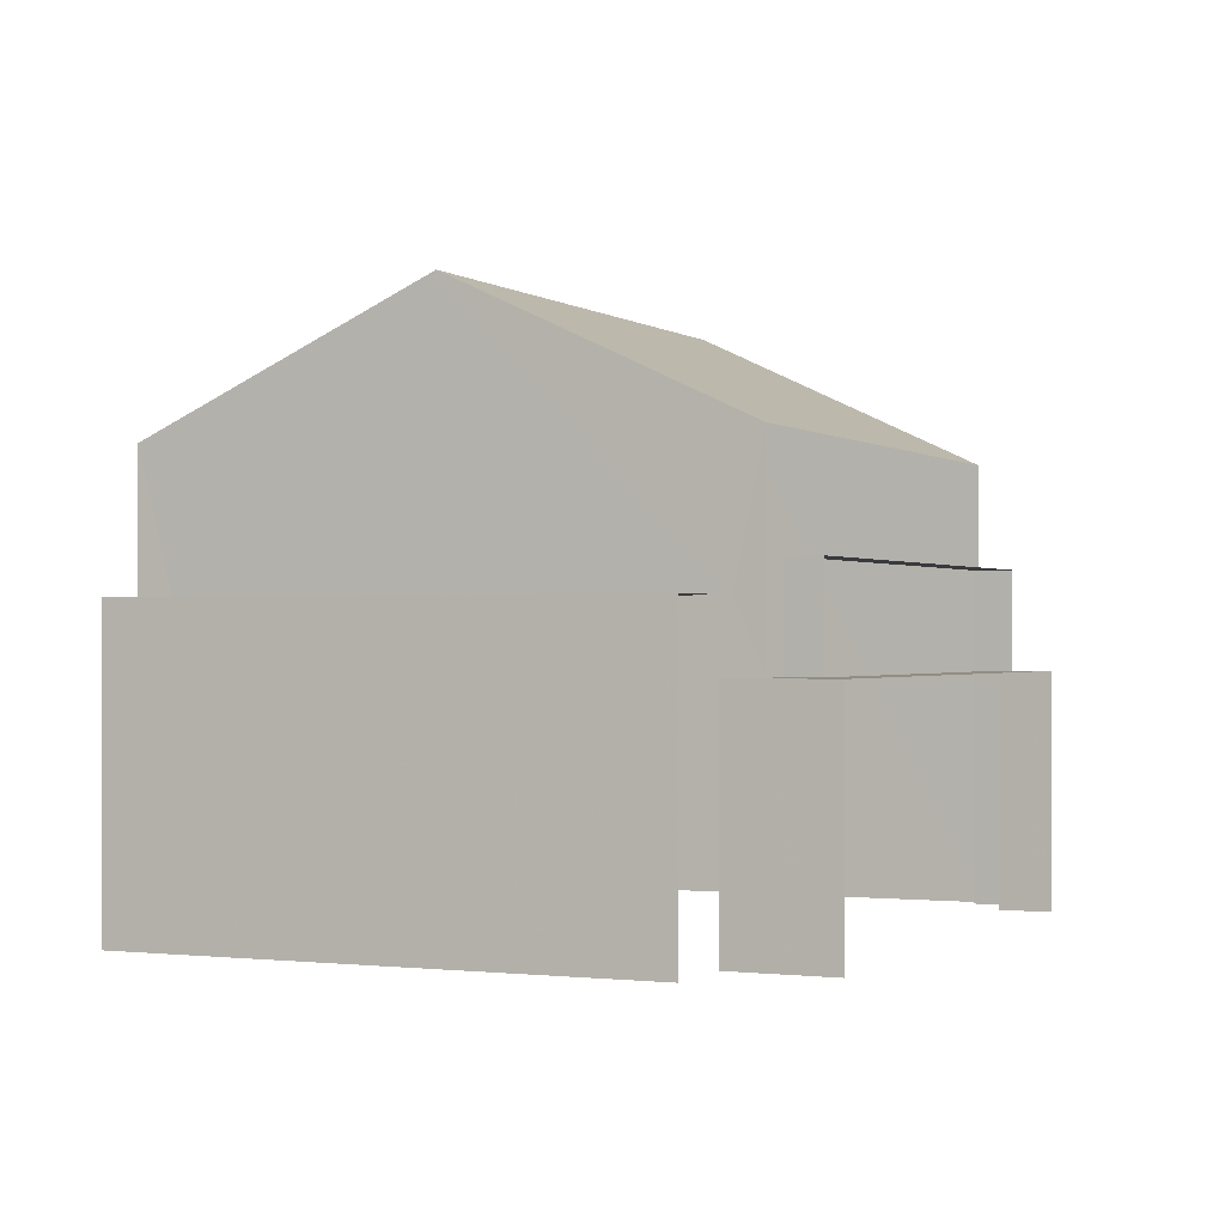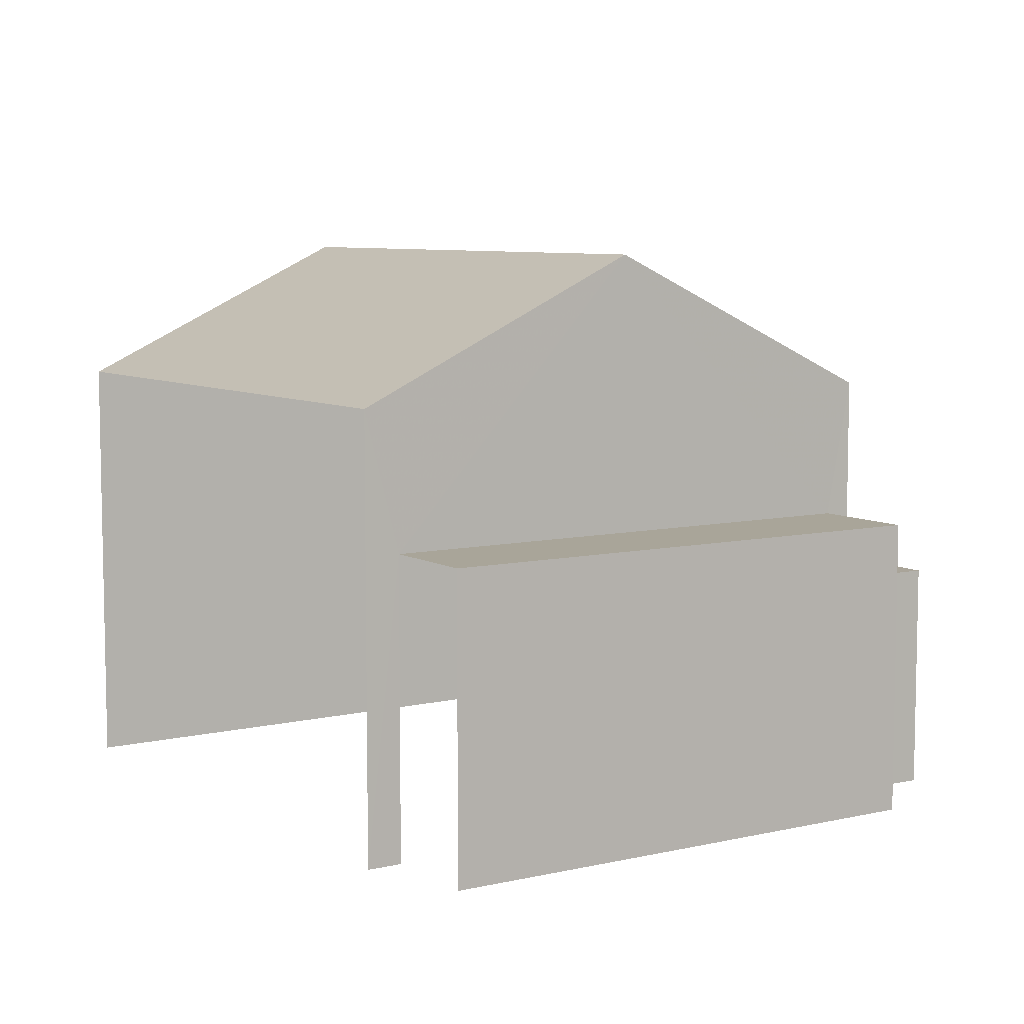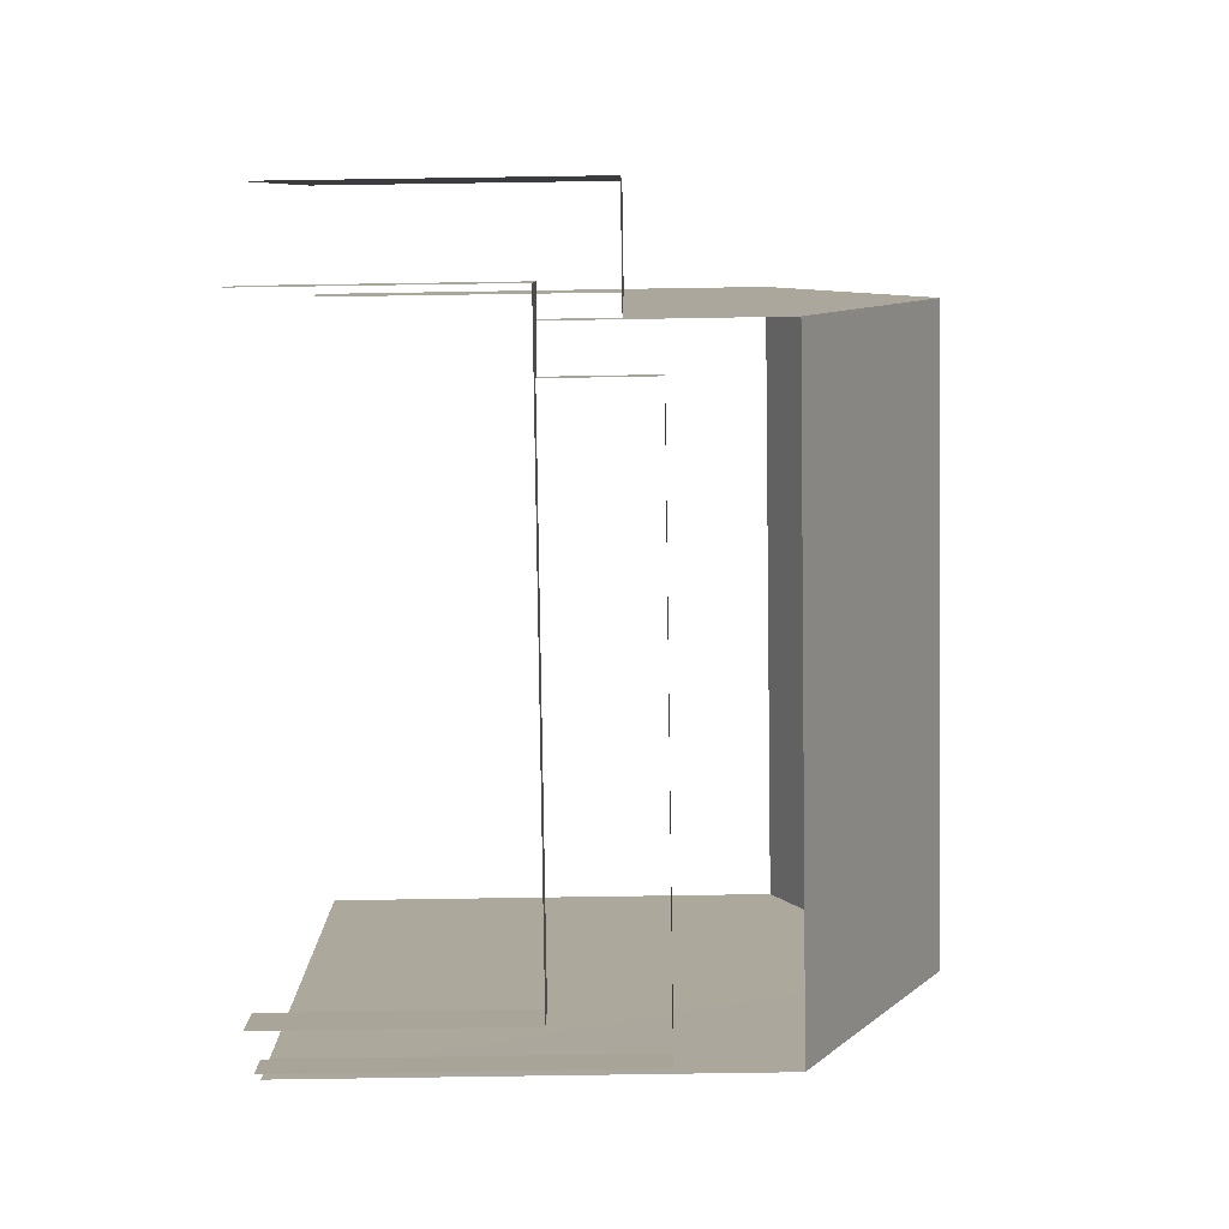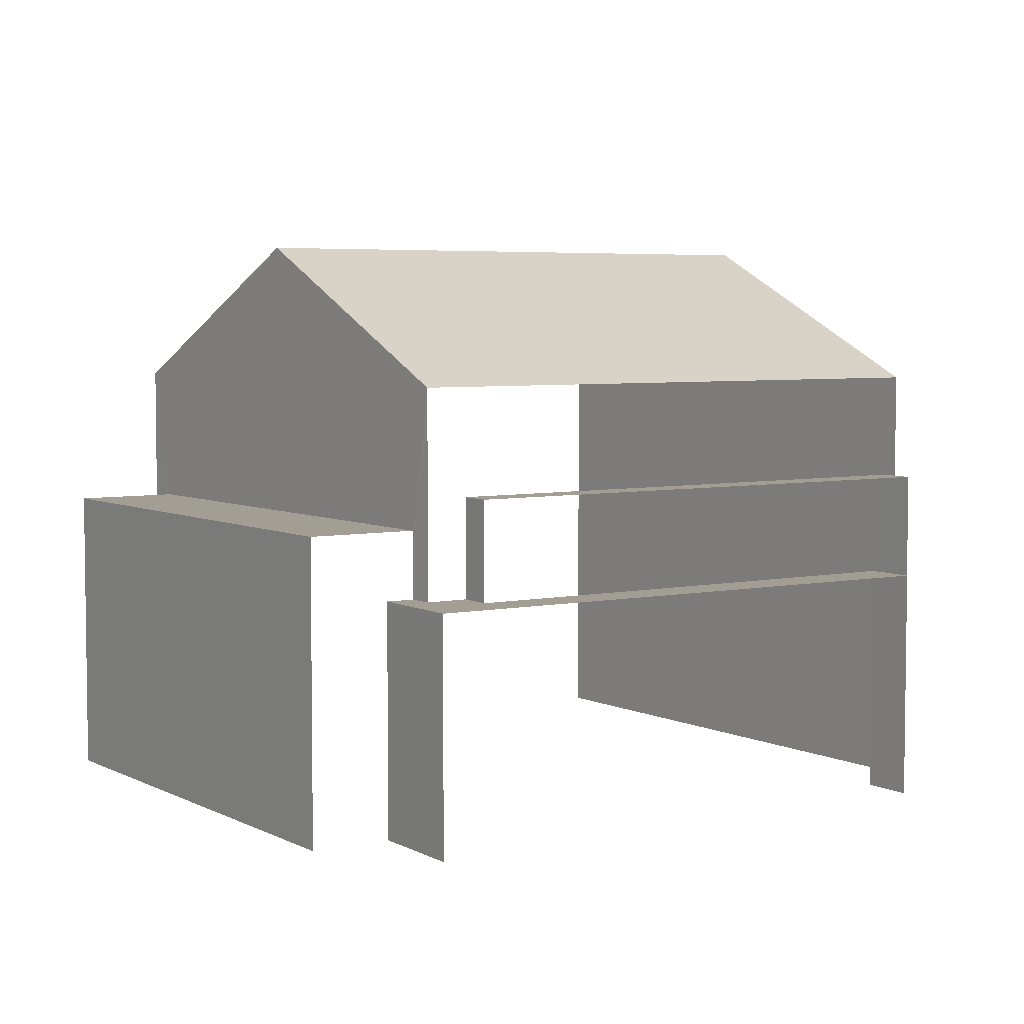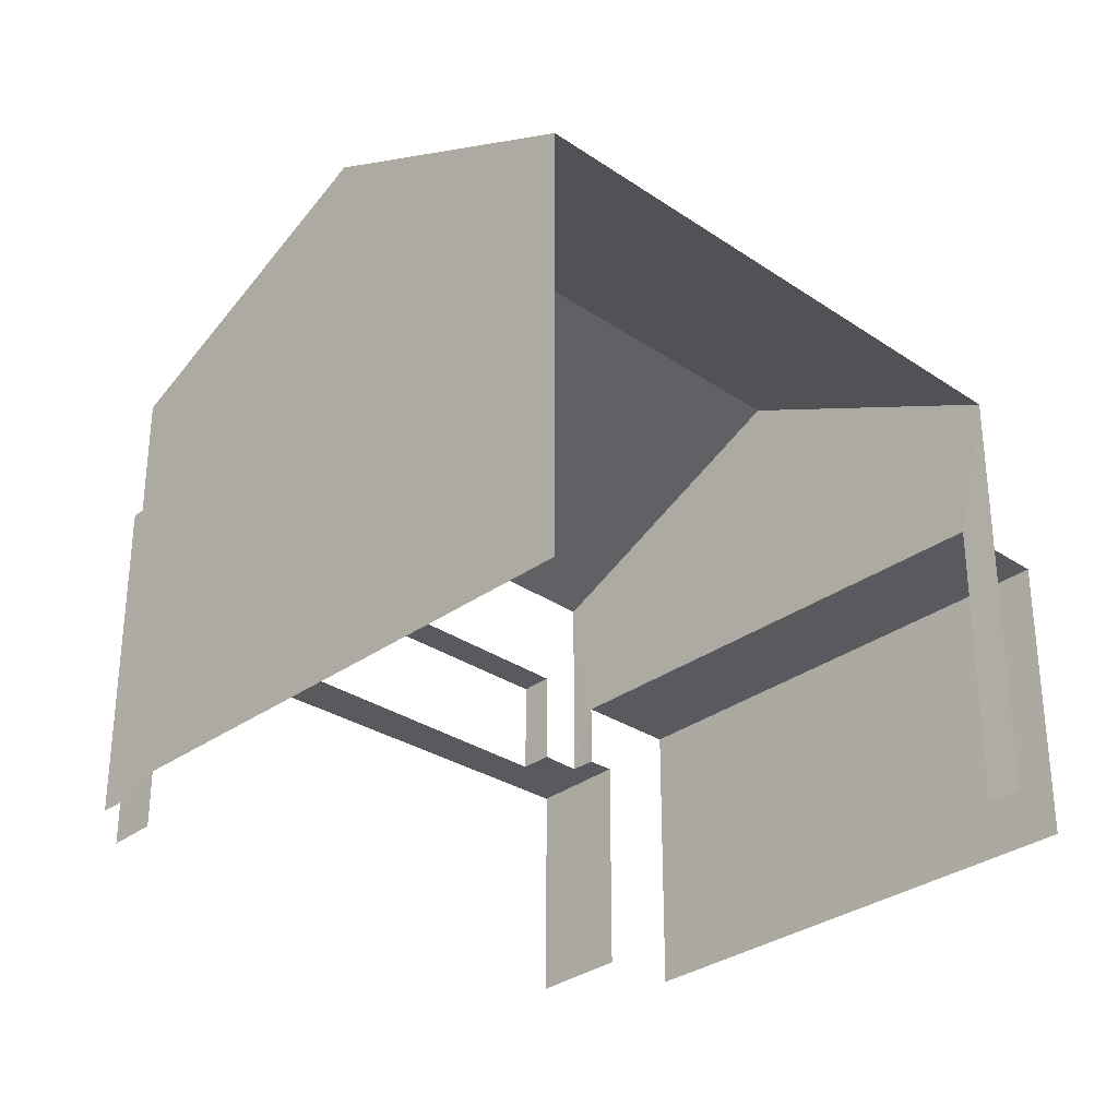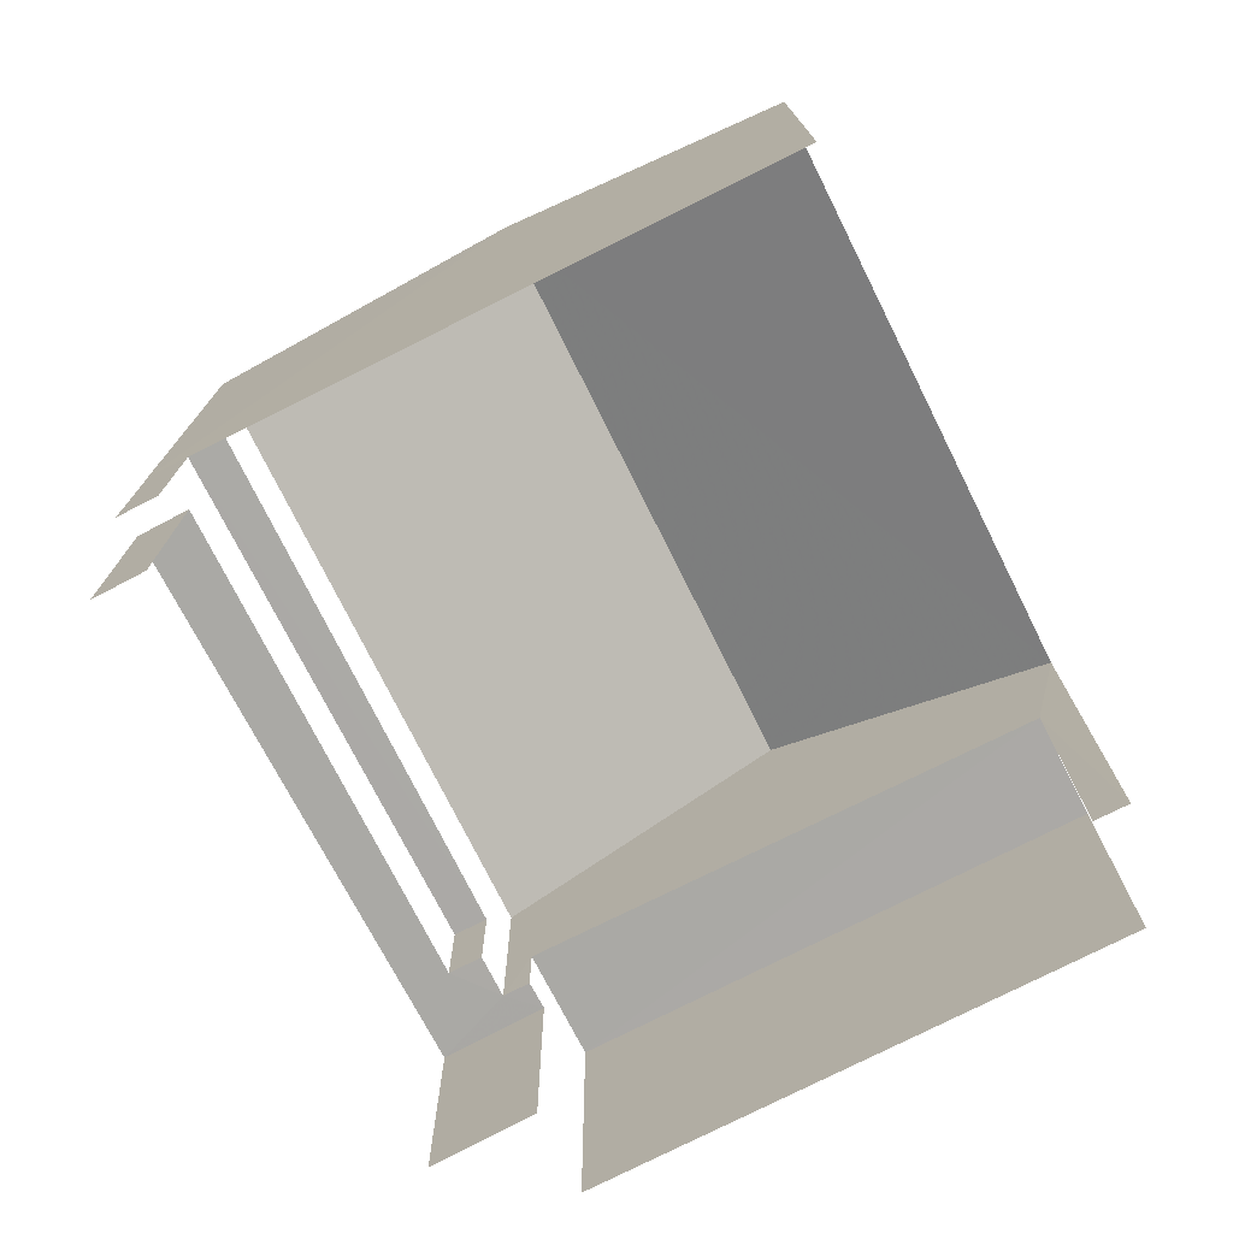
<metadata>
{"format":"obj","ext":"obj","renderer":"f3d","projection":"perspective","resolution":1024,"background":"white","views":[{"elev":-0.5,"azim":-85.1,"up":"+Z"},{"elev":7.4,"azim":-142.7,"up":"+Z"},{"elev":-62.6,"azim":-89.1,"up":"+Y"},{"elev":5.0,"azim":-53.0,"up":"+Z"},{"elev":-31.1,"azim":117.0,"up":"+Z"},{"elev":-75.5,"azim":97.6,"up":"+Z"}]}
</metadata>
<code>
v -2.246e+05 -1.279e+05 14.27
v -2.246e+05 -1.279e+05 14.27
v -2.246e+05 -1.279e+05 14.27
v -2.246e+05 -1.279e+05 14.27
v -2.246e+05 -1.28e+05 14.27
v -2.246e+05 -1.28e+05 14.27
v -2.246e+05 -1.279e+05 14.27
v -2.246e+05 -1.279e+05 14.27
v -2.245e+05 -1.279e+05 14.27
v -2.246e+05 -1.28e+05 14.27
v -2.246e+05 -1.28e+05 14.27
v -2.246e+05 -1.28e+05 14.27
v -2.246e+05 -1.279e+05 23.29
v -2.246e+05 -1.28e+05 21.12
v -2.246e+05 -1.279e+05 23.29
v -2.246e+05 -1.279e+05 21.12
v -2.246e+05 -1.279e+05 18.96
v -2.246e+05 -1.279e+05 18.96
v -2.246e+05 -1.279e+05 18.96
v -2.246e+05 -1.279e+05 18.96
v -2.246e+05 -1.279e+05 19.46
v -2.246e+05 -1.279e+05 19.46
v -2.246e+05 -1.28e+05 19.46
v -2.246e+05 -1.28e+05 19.46
v -2.246e+05 -1.279e+05 21.12
v -2.245e+05 -1.279e+05 21.12
v -2.246e+05 -1.28e+05 17.91
v -2.246e+05 -1.28e+05 17.91
v -2.246e+05 -1.279e+05 17.91
v -2.246e+05 -1.279e+05 17.91
v -2.246e+05 -1.279e+05 17.91
v -2.246e+05 -1.279e+05 17.91
v -2.246e+05 -1.279e+05 17.91
v -2.246e+05 -1.279e+05 17.91
f 1 2 3
f 4 1 5
f 6 4 5
f 7 8 9
f 1 3 7
f 10 11 9
f 12 5 11
f 1 7 5
f 11 7 9
f 5 7 11
f 5 12 28
f 12 23 28
f 28 22 29
f 28 23 22
f 7 3 18
f 17 7 18
f 2 32 19
f 19 32 20
f 2 1 32
f 20 32 33
f 25 9 8
f 25 26 9
f 31 21 16
f 16 21 14
f 14 24 10
f 21 31 34
f 10 24 11
f 21 24 14
f 27 4 6
f 27 30 4
f 13 14 15
f 13 16 14
f 17 18 19
f 20 17 19
f 21 22 23
f 24 21 23
f 15 25 13
f 15 26 25
f 27 28 29
f 27 29 30
f 30 31 32
f 32 31 33
f 29 34 31
f 29 31 30
f 24 23 12
f 11 24 12
f 34 22 21
f 34 29 22
f 32 4 30
f 32 1 4
f 5 27 6
f 5 28 27
f 18 3 2
f 19 18 2
f 14 10 15
f 10 9 15
f 9 26 15
f 8 7 17
f 8 17 25
f 25 17 13
f 33 31 20
f 31 16 20
f 20 16 13
f 17 20 13

</code>
